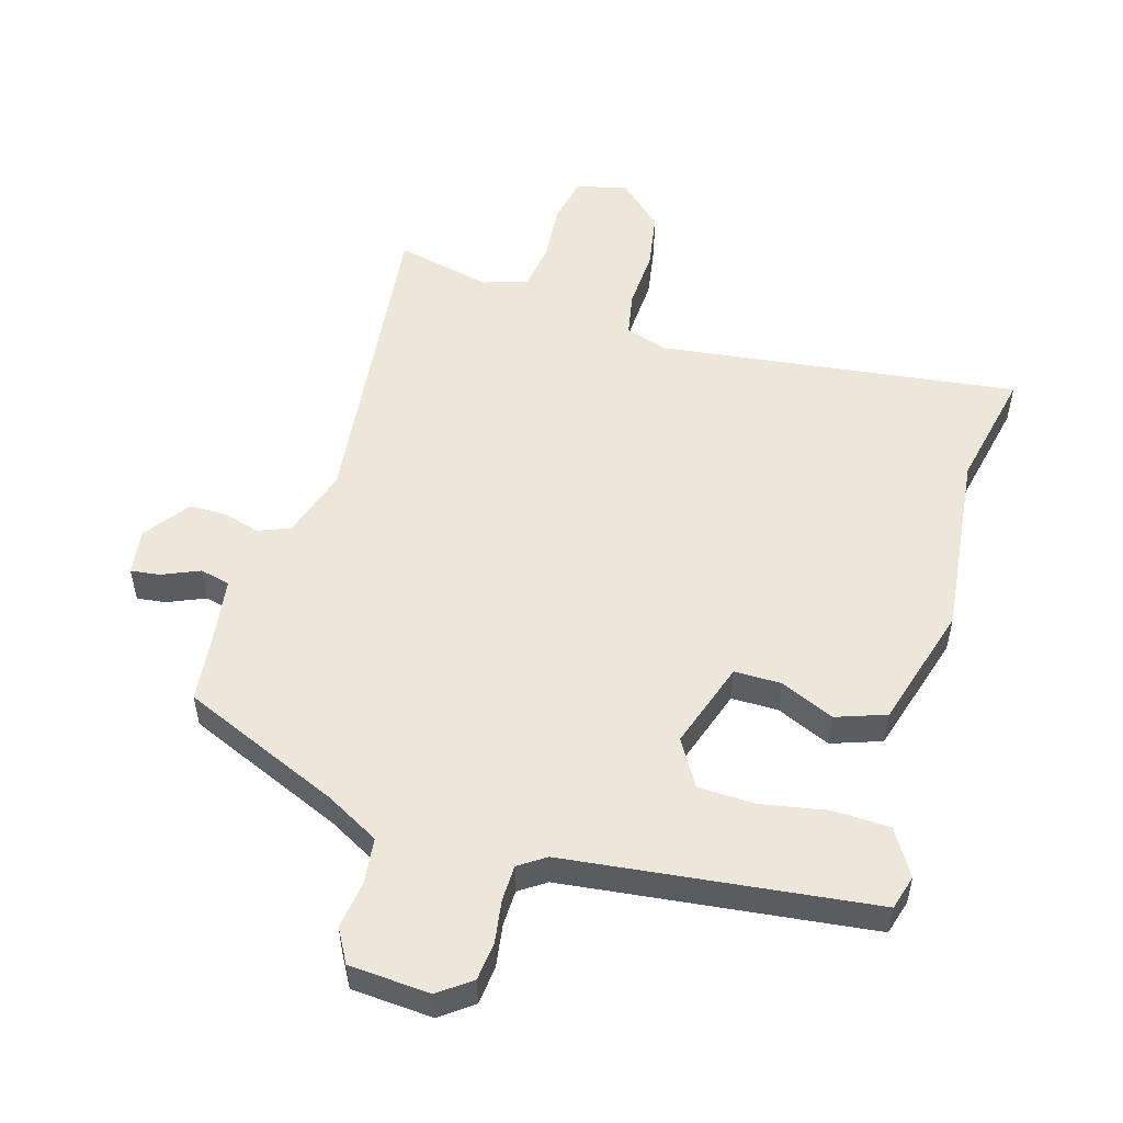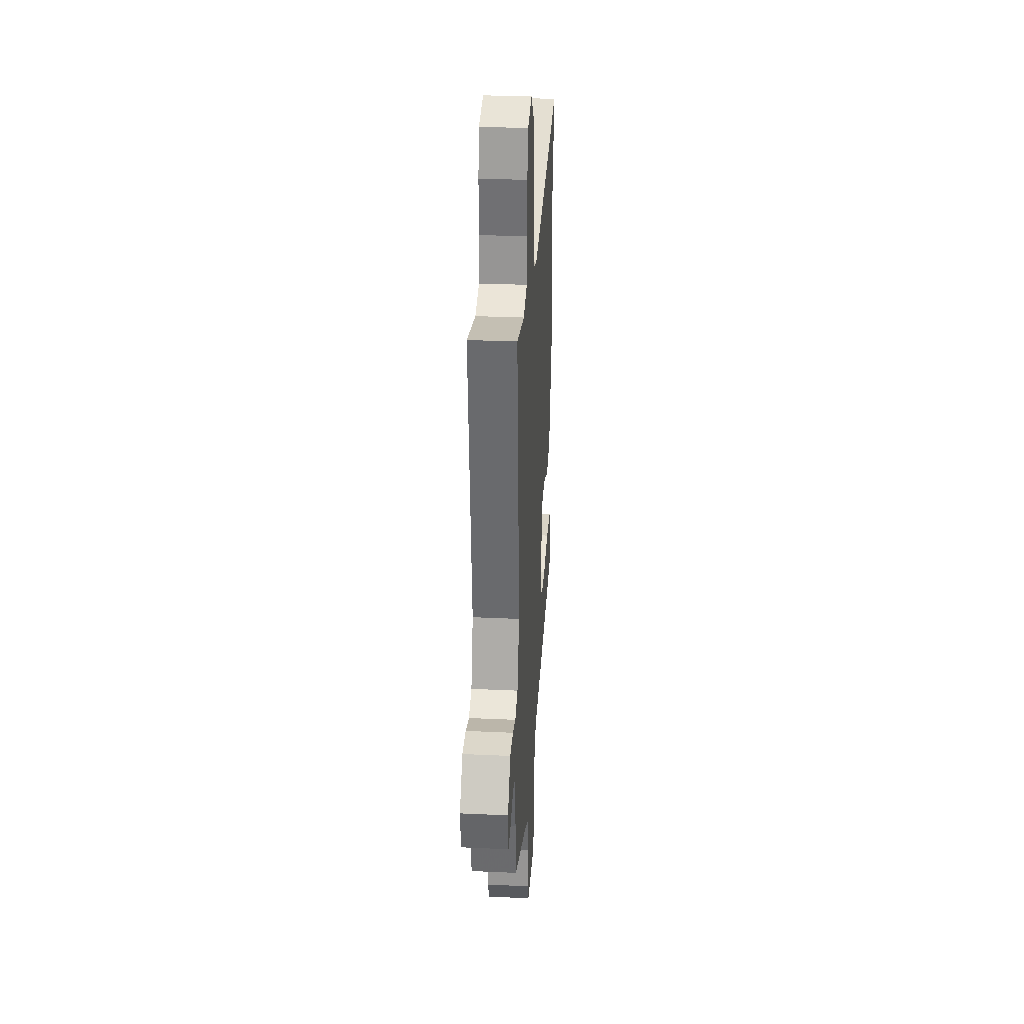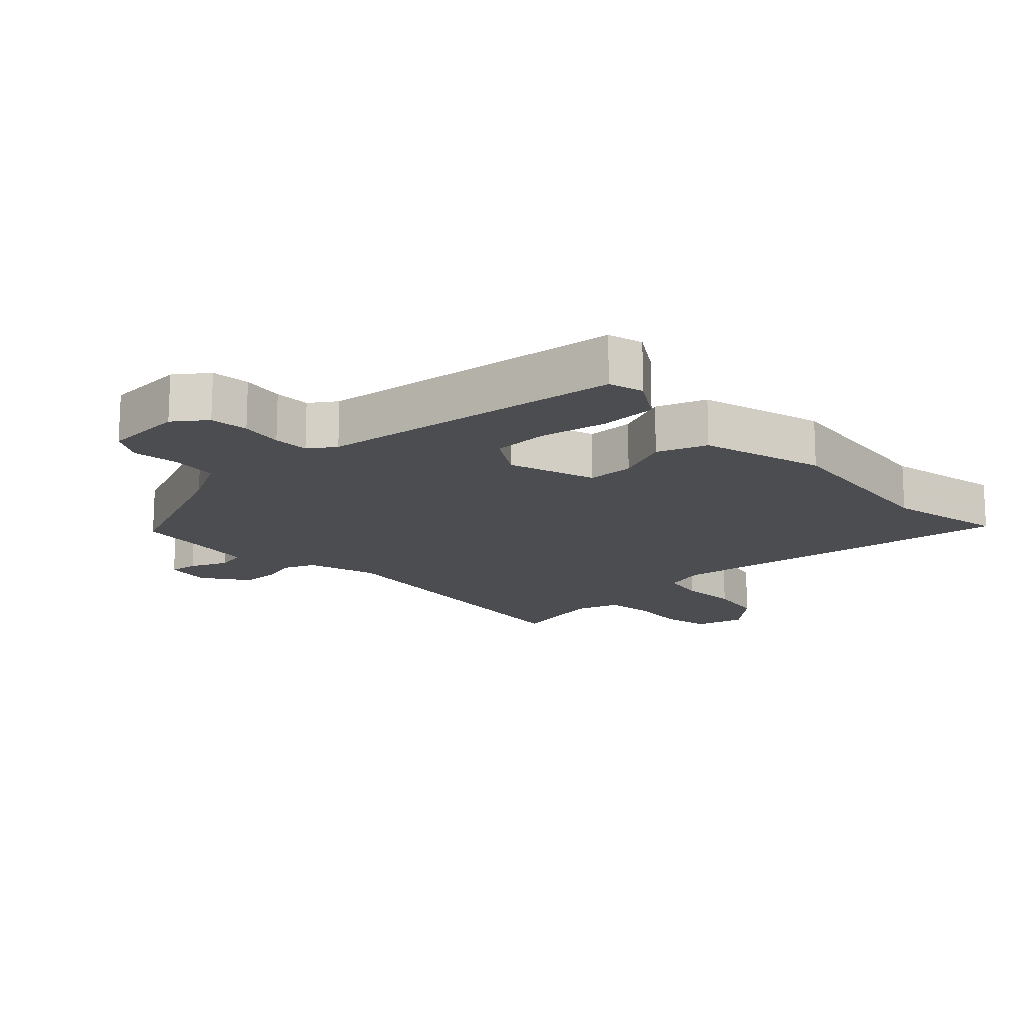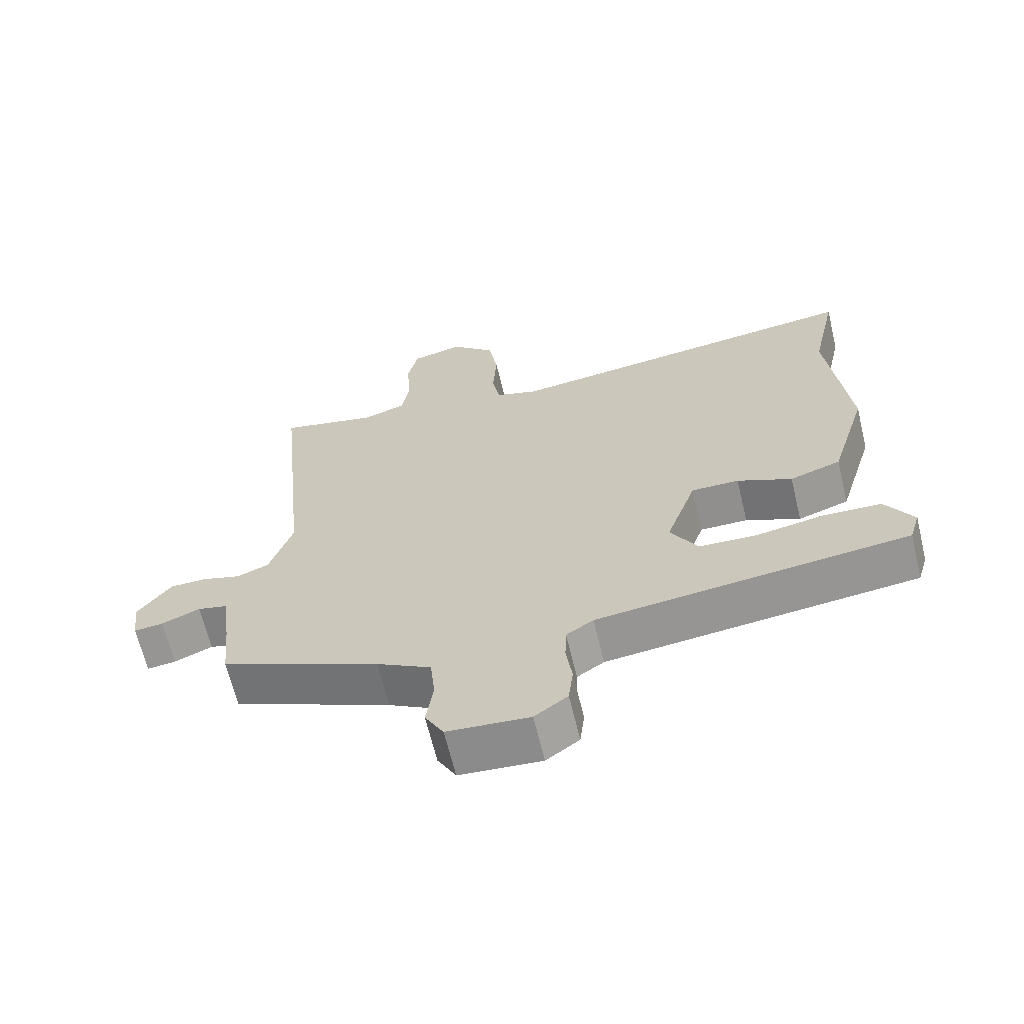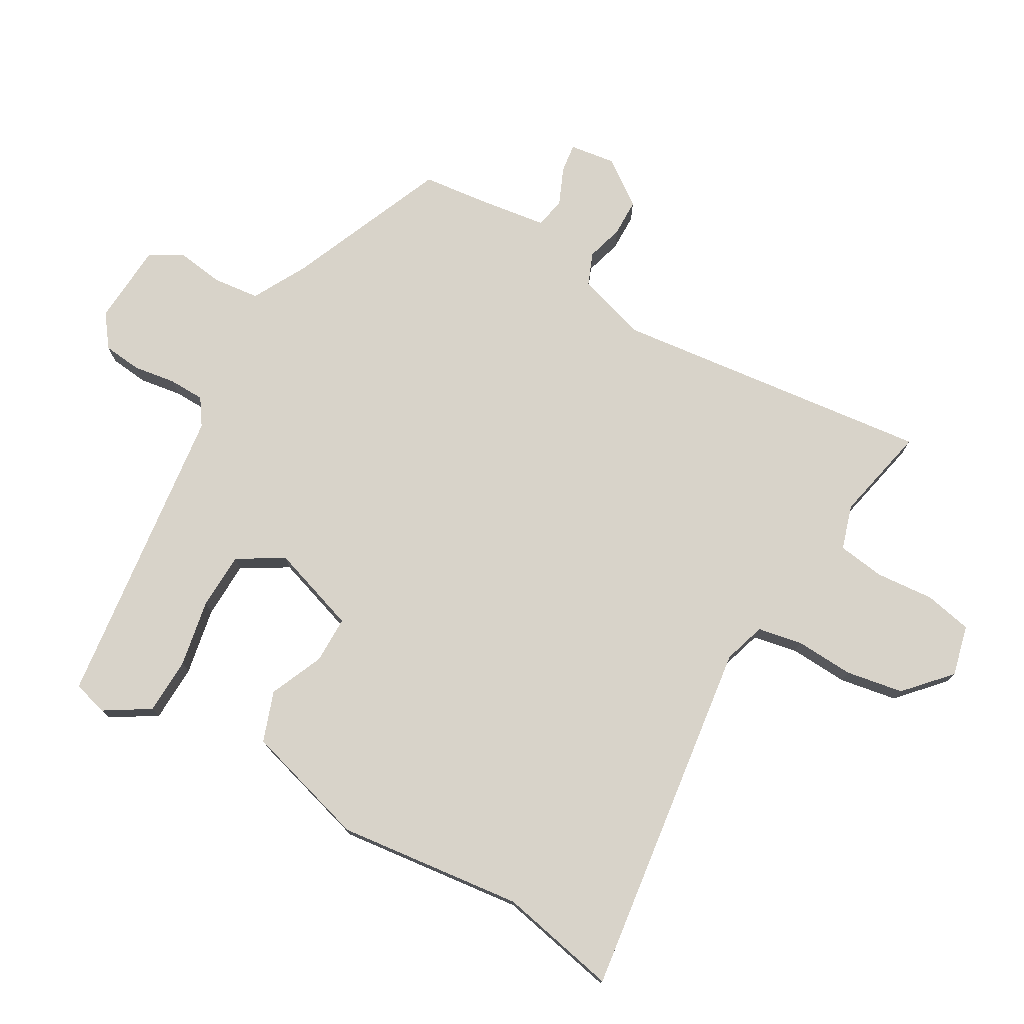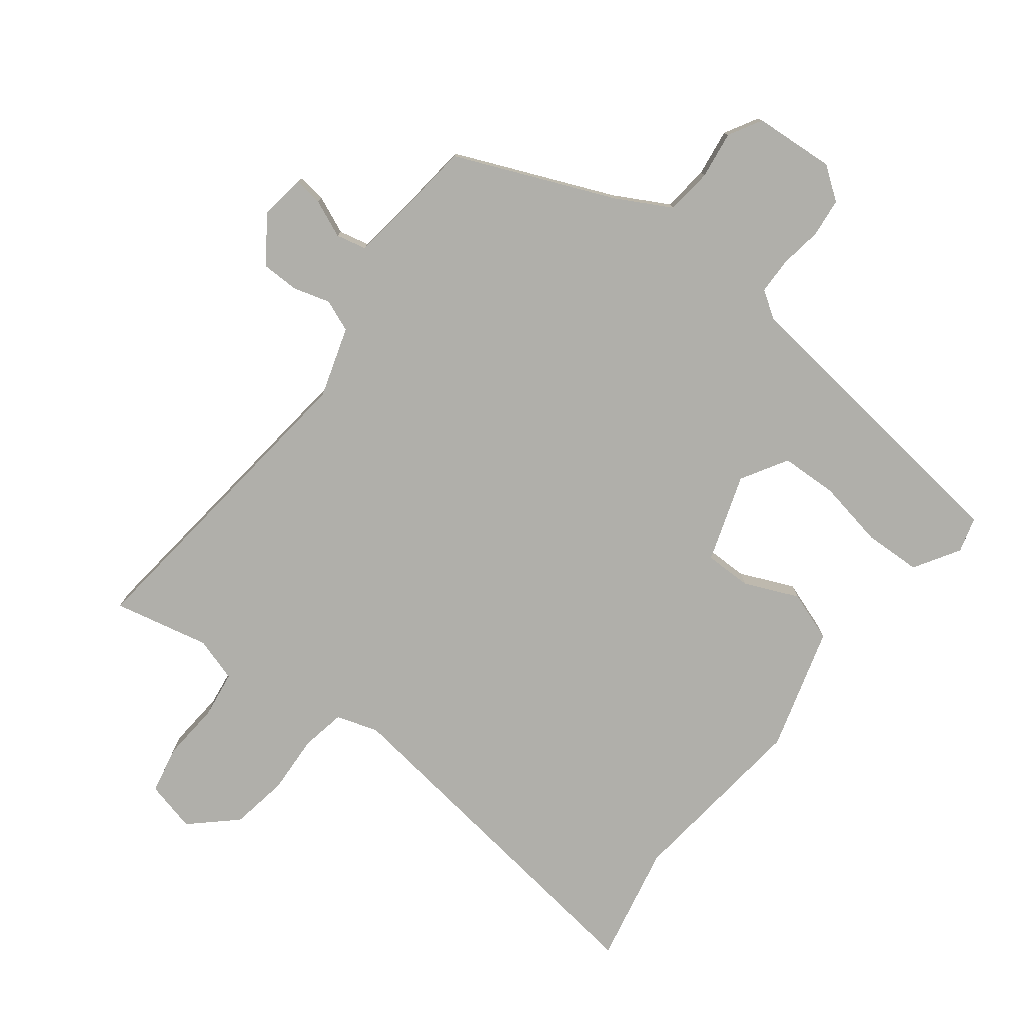
<metadata>
{"format":"obj","ext":"obj","renderer":"f3d","projection":"perspective","resolution":1024,"background":"white","views":[{"elev":53.2,"azim":-164.2,"up":"+Y"},{"elev":30.7,"azim":93.8,"up":"+Z"},{"elev":-15.9,"azim":-137.7,"up":"+Y"},{"elev":-65.6,"azim":-166.4,"up":"+Z"},{"elev":75.9,"azim":-61.0,"up":"+Y"},{"elev":-78.0,"azim":141.7,"up":"+Y"}]}
</metadata>
<code>
v -0.471 0.07 0.368
v -0.511 0.07 0.549
v 0.04 0.07 0.484
v 0.104 0.07 0.505
v 0.116 0.07 0.573
v 0.11 0.07 0.663
v 0.124 0.07 0.751
v 0.191 0.07 0.814
v 0.269 0.07 0.796
v 0.285 0.07 0.724
v 0.279 0.07 0.634
v 0.29 0.07 0.562
v 0.358 0.07 0.542
v 0.504 0.07 0.576
v 0.455 0.07 0.087
v 0.49 0.07 -0.02
v 0.539 0.07 -0.039
v 0.595 0.07 -0.022
v 0.652 0.07 -0.022
v 0.703 0.07 -0.091
v 0.694 0.07 -0.161
v 0.65 0.07 -0.156
v 0.592 0.07 -0.132
v 0.546 0.07 -0.143
v 0.533 0.07 -0.246
v 0.523 0.07 -0.347
v 0.281 0.07 -0.453
v 0.199 0.07 -0.499
v 0.192 0.07 -0.57
v 0.203 0.07 -0.642
v 0.175 0.07 -0.693
v 0.051 0.07 -0.703
v 0.001 0.07 -0.667
v -0.006 0.07 -0.608
v 0.003 0.07 -0.543
v 0.001 0.07 -0.488
v -0.04 0.07 -0.461
v -0.51 0.07 -0.41
v -0.526 0.07 -0.357
v -0.484 0.07 -0.287
v -0.397 0.07 -0.283
v -0.294 0.07 -0.301
v -0.207 0.07 -0.297
v -0.166 0.07 -0.226
v -0.212 0.07 -0.093
v -0.284 0.07 -0.094
v -0.366 0.07 -0.131
v -0.443 0.07 -0.105
v -0.5 0.07 0.083
v -0.471 0 0.368
v -0.511 0 0.549
v 0.04 0 0.484
v 0.104 0 0.505
v 0.116 0 0.573
v 0.11 0 0.663
v 0.124 0 0.751
v 0.191 0 0.814
v 0.269 0 0.796
v 0.285 0 0.724
v 0.279 0 0.634
v 0.29 0 0.562
v 0.358 0 0.542
v 0.504 0 0.576
v 0.455 0 0.087
v 0.49 0 -0.02
v 0.539 0 -0.039
v 0.595 0 -0.022
v 0.652 0 -0.022
v 0.703 0 -0.091
v 0.694 0 -0.161
v 0.65 0 -0.156
v 0.592 0 -0.132
v 0.546 0 -0.143
v 0.533 0 -0.246
v 0.523 0 -0.347
v 0.281 0 -0.453
v 0.199 0 -0.499
v 0.192 0 -0.57
v 0.203 0 -0.642
v 0.175 0 -0.693
v 0.051 0 -0.703
v 0.001 0 -0.667
v -0.006 0 -0.608
v 0.003 0 -0.543
v 0.001 0 -0.488
v -0.04 0 -0.461
v -0.51 0 -0.41
v -0.526 0 -0.357
v -0.484 0 -0.287
v -0.397 0 -0.283
v -0.294 0 -0.301
v -0.207 0 -0.297
v -0.166 0 -0.226
v -0.212 0 -0.093
v -0.284 0 -0.094
v -0.366 0 -0.131
v -0.443 0 -0.105
v -0.5 0 0.083
f 46 47 48 49
f 45 46 49 1
f 39 40 41 42
f 37 38 39 42
f 37 42 43
f 36 37 43 44
f 32 33 34 35
f 32 35 36
f 29 30 31 32
f 28 29 32 36
f 27 28 36 44
f 25 26 27 44
f 20 21 22 23
f 20 23 24
f 17 18 19 20
f 17 20 24
f 16 17 24 25
f 13 14 15
f 12 13 15
f 12 15 16 25
f 8 9 10 11
f 8 11 12
f 5 6 7 8
f 4 5 8 12
f 3 4 12 25
f 45 1 2 3
f 3 25 44 45
f 98 97 96 95
f 50 98 95 94
f 91 90 89 88
f 91 88 87 86
f 92 91 86
f 93 92 86 85
f 84 83 82 81
f 85 84 81
f 81 80 79 78
f 85 81 78 77
f 93 85 77 76
f 93 76 75 74
f 72 71 70 69
f 73 72 69
f 69 68 67 66
f 73 69 66
f 74 73 66 65
f 64 63 62
f 64 62 61
f 74 65 64 61
f 60 59 58 57
f 61 60 57
f 57 56 55 54
f 61 57 54 53
f 74 61 53 52
f 52 51 50 94
f 94 93 74 52
f 1 50 51 2
f 2 51 52 3
f 3 52 53 4
f 4 53 54 5
f 5 54 55 6
f 6 55 56 7
f 7 56 57 8
f 8 57 58 9
f 9 58 59 10
f 10 59 60 11
f 11 60 61 12
f 12 61 62 13
f 13 62 63 14
f 14 63 64 15
f 15 64 65 16
f 16 65 66 17
f 17 66 67 18
f 18 67 68 19
f 19 68 69 20
f 20 69 70 21
f 21 70 71 22
f 22 71 72 23
f 23 72 73 24
f 24 73 74 25
f 25 74 75 26
f 26 75 76 27
f 27 76 77 28
f 28 77 78 29
f 29 78 79 30
f 30 79 80 31
f 31 80 81 32
f 32 81 82 33
f 33 82 83 34
f 34 83 84 35
f 35 84 85 36
f 36 85 86 37
f 37 86 87 38
f 38 87 88 39
f 39 88 89 40
f 40 89 90 41
f 41 90 91 42
f 42 91 92 43
f 43 92 93 44
f 44 93 94 45
f 45 94 95 46
f 46 95 96 47
f 47 96 97 48
f 48 97 98 49
f 49 98 50 1

</code>
